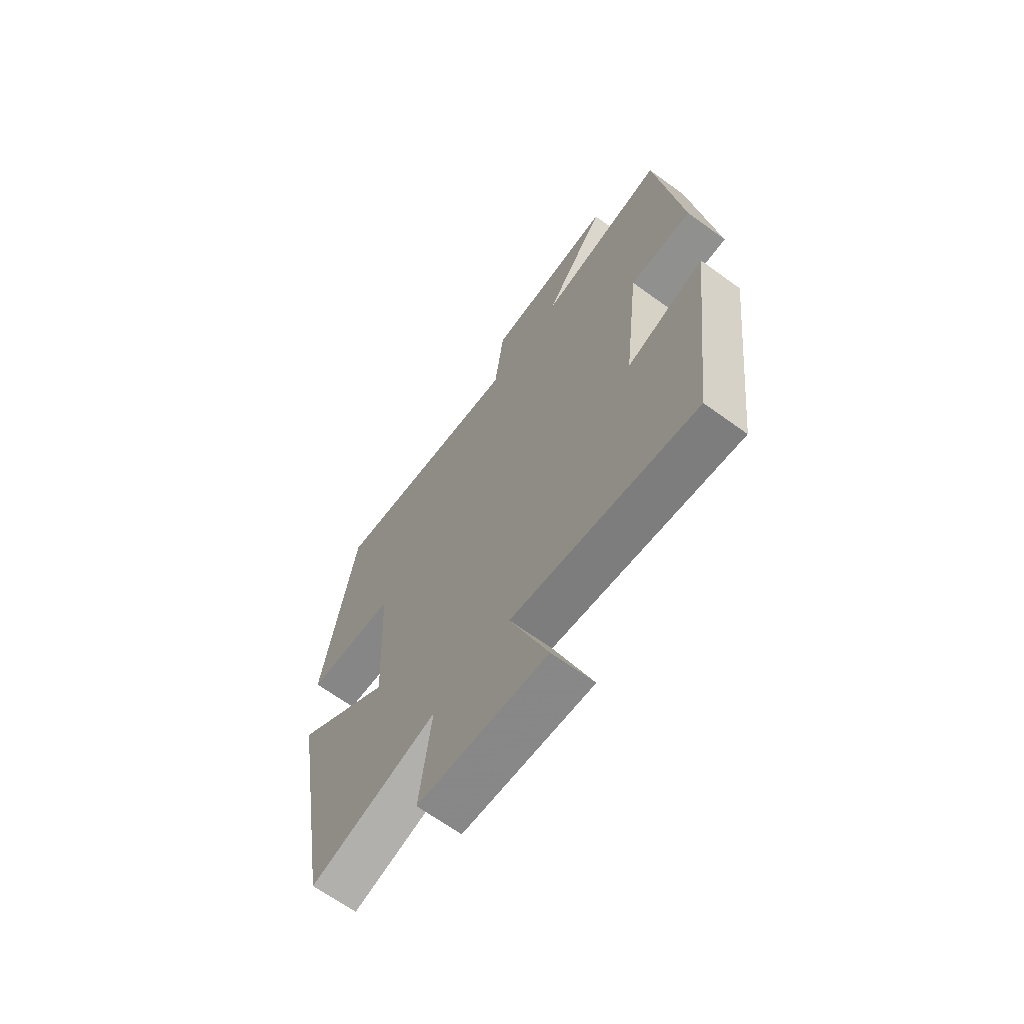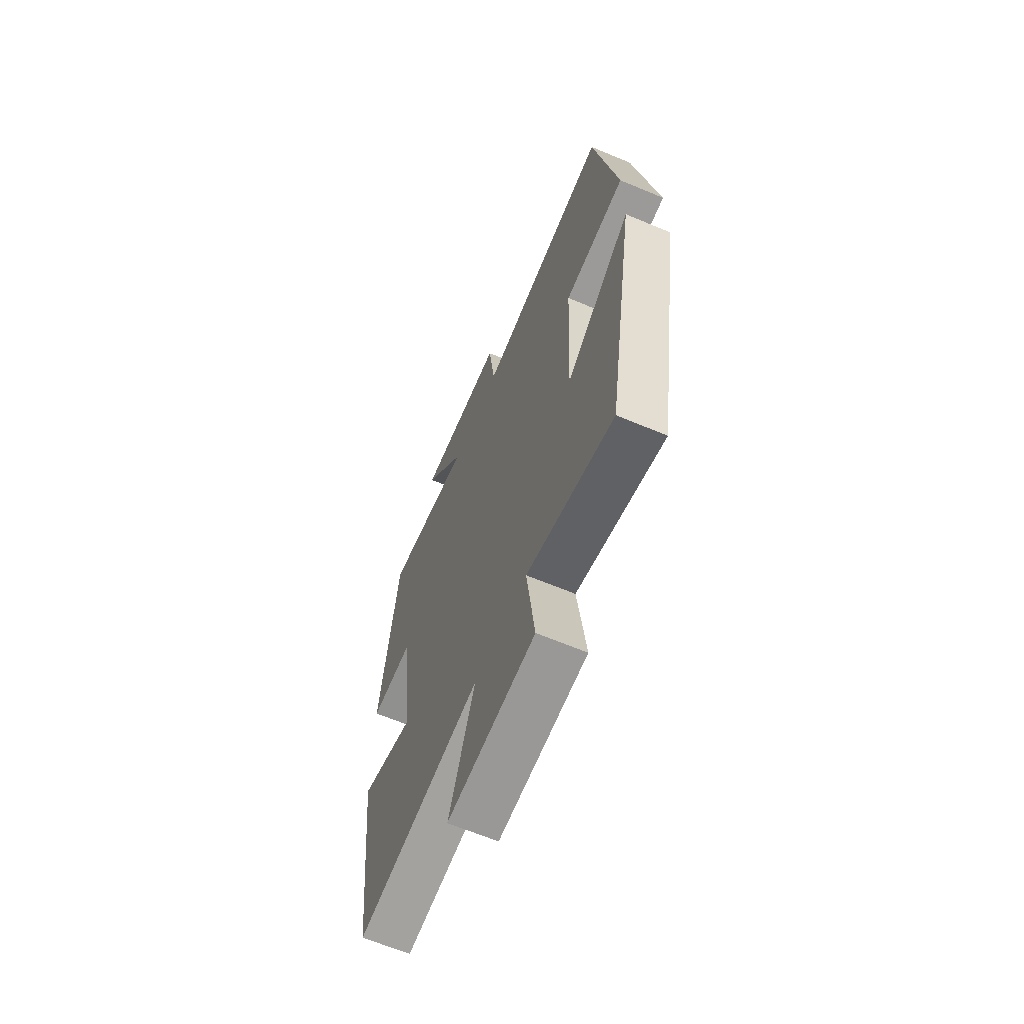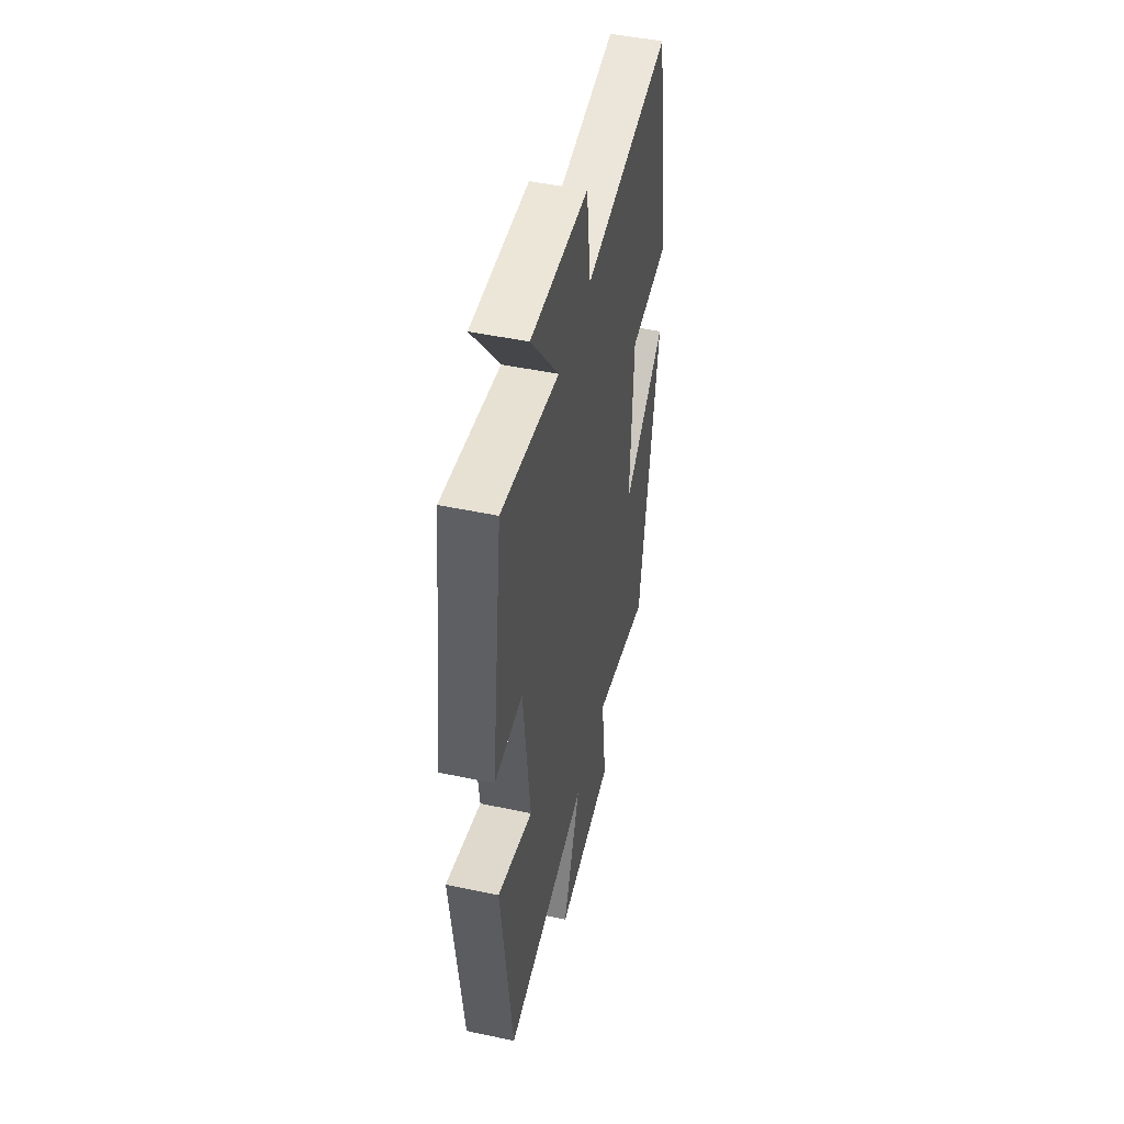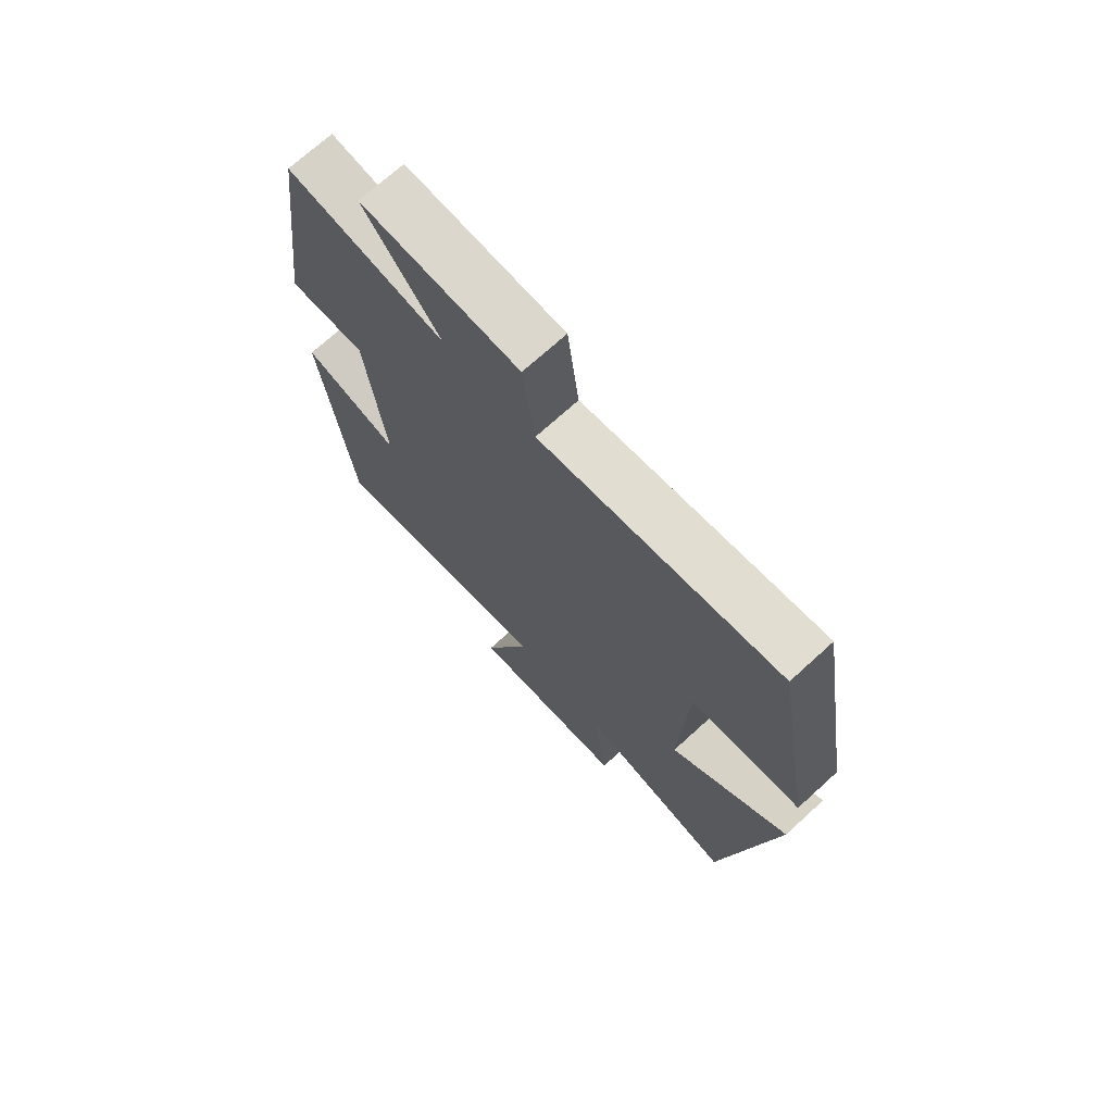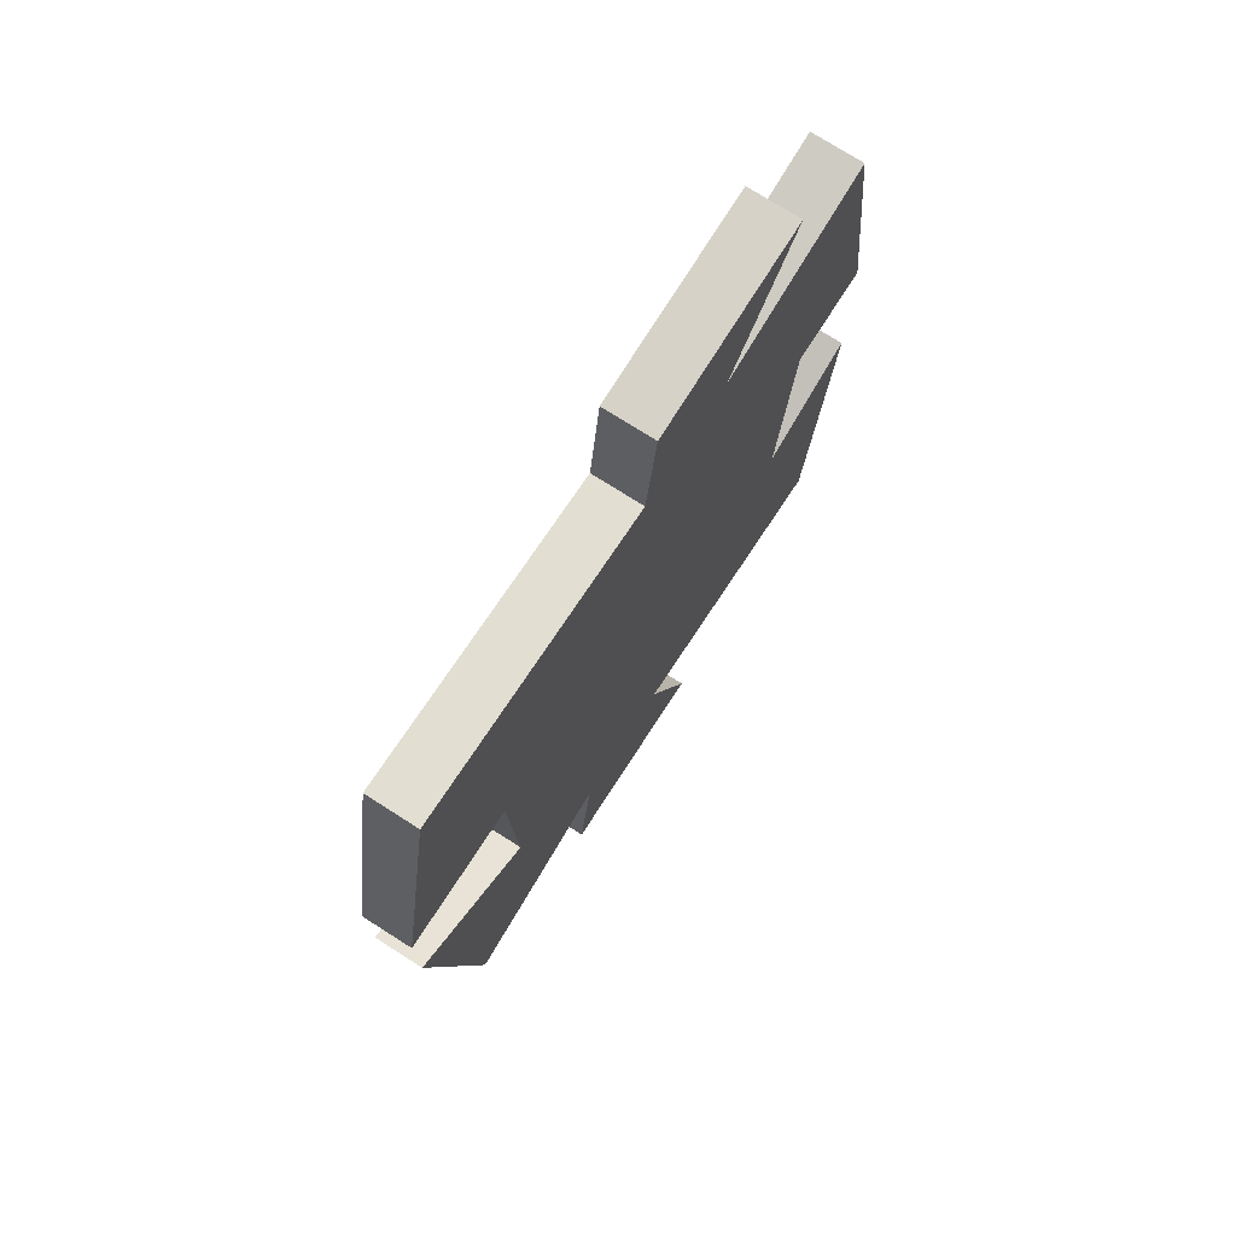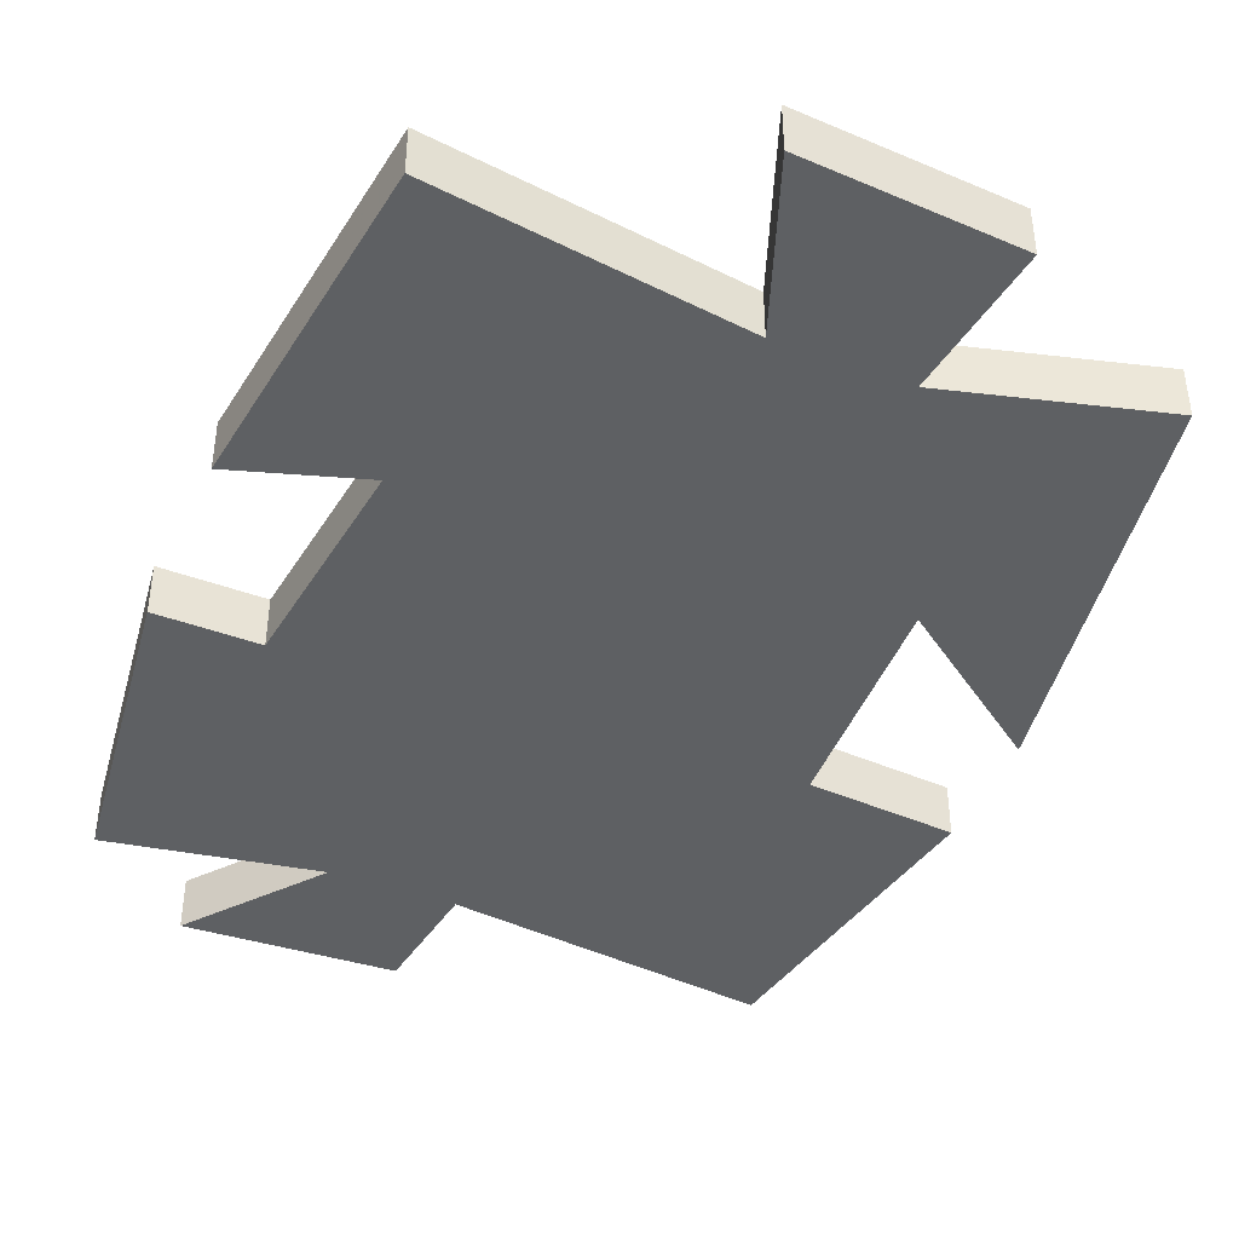
<metadata>
{"format":"obj","ext":"obj","renderer":"f3d","projection":"perspective","resolution":1024,"background":"white","views":[{"elev":-66.2,"azim":53.9,"up":"+Z"},{"elev":-64.8,"azim":-112.9,"up":"+Z"},{"elev":48.4,"azim":103.3,"up":"+Z"},{"elev":71.6,"azim":-132.3,"up":"+Z"},{"elev":74.7,"azim":-57.5,"up":"+Z"},{"elev":-42.6,"azim":157.1,"up":"+Y"}]}
</metadata>
<code>
v -0.408 0.07 -0.574
v -0.5 0.07 -0.033
v -0.29 0.07 -0.187
v -0.304 0.07 0.119
v -0.5 0.07 0.135
v -0.428 0.07 0.553
v -0.001 0.07 0.5
v 0.02 0.07 0.661
v 0.3 0.07 0.675
v 0.165 0.07 0.5
v 0.445 0.07 0.549
v 0.5 0.07 0.133
v 0.363 0.07 0.135
v 0.329 0.07 -0.161
v 0.5 0.07 -0.107
v 0.447 0.07 -0.557
v 0.042 0.07 -0.5
v 0.126 0.07 -0.722
v -0.156 0.07 -0.702
v -0.13 0.07 -0.5
v -0.408 0 -0.574
v -0.5 0 -0.033
v -0.29 0 -0.187
v -0.304 0 0.119
v -0.5 0 0.135
v -0.428 0 0.553
v -0.001 0 0.5
v 0.02 0 0.661
v 0.3 0 0.675
v 0.165 0 0.5
v 0.445 0 0.549
v 0.5 0 0.133
v 0.363 0 0.135
v 0.329 0 -0.161
v 0.5 0 -0.107
v 0.447 0 -0.557
v 0.042 0 -0.5
v 0.126 0 -0.722
v -0.156 0 -0.702
v -0.13 0 -0.5
f 17 18 19 20
f 14 15 16 17
f 13 14 17 20
f 10 11 12 13
f 10 13 20 1
f 7 8 9 10
f 4 5 6 7
f 3 4 7 10
f 1 2 3
f 1 3 10
f 40 39 38 37
f 37 36 35 34
f 40 37 34 33
f 33 32 31 30
f 21 40 33 30
f 30 29 28 27
f 27 26 25 24
f 30 27 24 23
f 23 22 21
f 30 23 21
f 1 21 22 2
f 2 22 23 3
f 3 23 24 4
f 4 24 25 5
f 5 25 26 6
f 6 26 27 7
f 7 27 28 8
f 8 28 29 9
f 9 29 30 10
f 10 30 31 11
f 11 31 32 12
f 12 32 33 13
f 13 33 34 14
f 14 34 35 15
f 15 35 36 16
f 16 36 37 17
f 17 37 38 18
f 18 38 39 19
f 19 39 40 20
f 20 40 21 1

</code>
